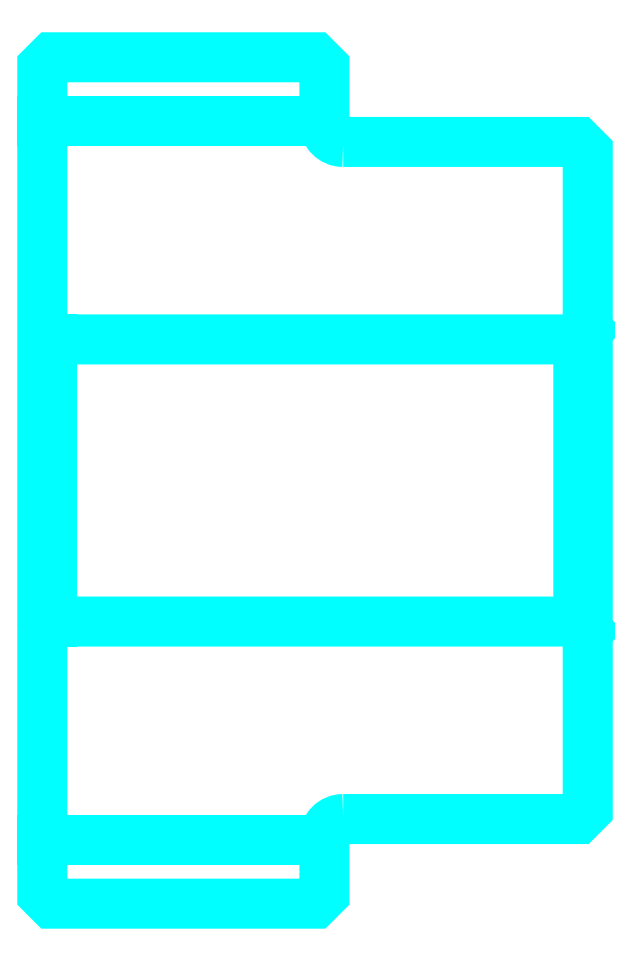
<metadata>
{"format":"dxf","ext":"dxf","renderer":"ezdxf+matplotlib","layout":"modelspace","background":"white","min_lineweight":24,"dpi":150}
</metadata>
<code>
0
SECTION
2
ENTITIES
0
LINE
8
0
10
114.5
20
134.3
30
0
11
129.5
21
134.3
31
0
0
LINE
8
0
10
114.5
20
96.04
30
0
11
129.5
21
96.04
31
0
0
LINE
8
0
10
143
20
107.7
30
0
11
143.5
21
107.2
31
0
0
LINE
8
0
10
143
20
122.7
30
0
11
143.5
21
123.2
31
0
0
LINE
8
0
10
115
20
122.7
30
0
11
115
21
107.7
31
0
0
POLYLINE
8
0
66
1
10
0
20
0
30
0
70
2
0
VERTEX
8
0
10
114.5
20
107.2
30
0
70
0
0
VERTEX
8
0
10
115
20
107.7
30
0
70
0
0
VERTEX
8
0
10
143
20
107.7
30
0
70
0
0
VERTEX
8
0
10
143
20
122.7
30
0
70
0
0
VERTEX
8
0
10
115
20
122.7
30
0
70
0
0
VERTEX
8
0
10
114.5
20
123.2
30
0
70
0
0
SEQEND
8
0
0
ARC
8
0
10
130.5
20
134.2
30
0
40
1
50
180
51
270
0
ARC
8
0
10
130.5
20
96.16
30
0
40
1
50
90
51
180
0
POLYLINE
8
0
66
1
10
0
20
0
30
0
70
2
0
VERTEX
8
0
10
114.5
20
107.2
30
0
70
0
0
VERTEX
8
0
10
114.5
20
93.16
30
0
70
0
0
VERTEX
8
0
10
115
20
92.66
30
0
70
0
0
VERTEX
8
0
10
129
20
92.66
30
0
70
0
0
VERTEX
8
0
10
129.5
20
93.16
30
0
70
0
0
VERTEX
8
0
10
129.5
20
96.16
30
0
70
0
0
SEQEND
8
0
0
POLYLINE
8
0
66
1
10
0
20
0
30
0
70
2
0
VERTEX
8
0
10
130.5
20
97.16
30
0
70
0
0
VERTEX
8
0
10
143
20
97.16
30
0
70
0
0
VERTEX
8
0
10
143.5
20
97.66
30
0
70
0
0
VERTEX
8
0
10
143.5
20
132.7
30
0
70
0
0
VERTEX
8
0
10
143
20
133.2
30
0
70
0
0
VERTEX
8
0
10
130.5
20
133.2
30
0
70
0
0
SEQEND
8
0
0
POLYLINE
8
0
66
1
10
0
20
0
30
0
70
2
0
VERTEX
8
0
10
129.5
20
134.2
30
0
70
0
0
VERTEX
8
0
10
129.5
20
137.2
30
0
70
0
0
VERTEX
8
0
10
129
20
137.7
30
0
70
0
0
VERTEX
8
0
10
115
20
137.7
30
0
70
0
0
VERTEX
8
0
10
114.5
20
137.2
30
0
70
0
0
VERTEX
8
0
10
114.5
20
107.2
30
0
70
0
0
SEQEND
8
0
0
ENDSEC
0
EOF

</code>
